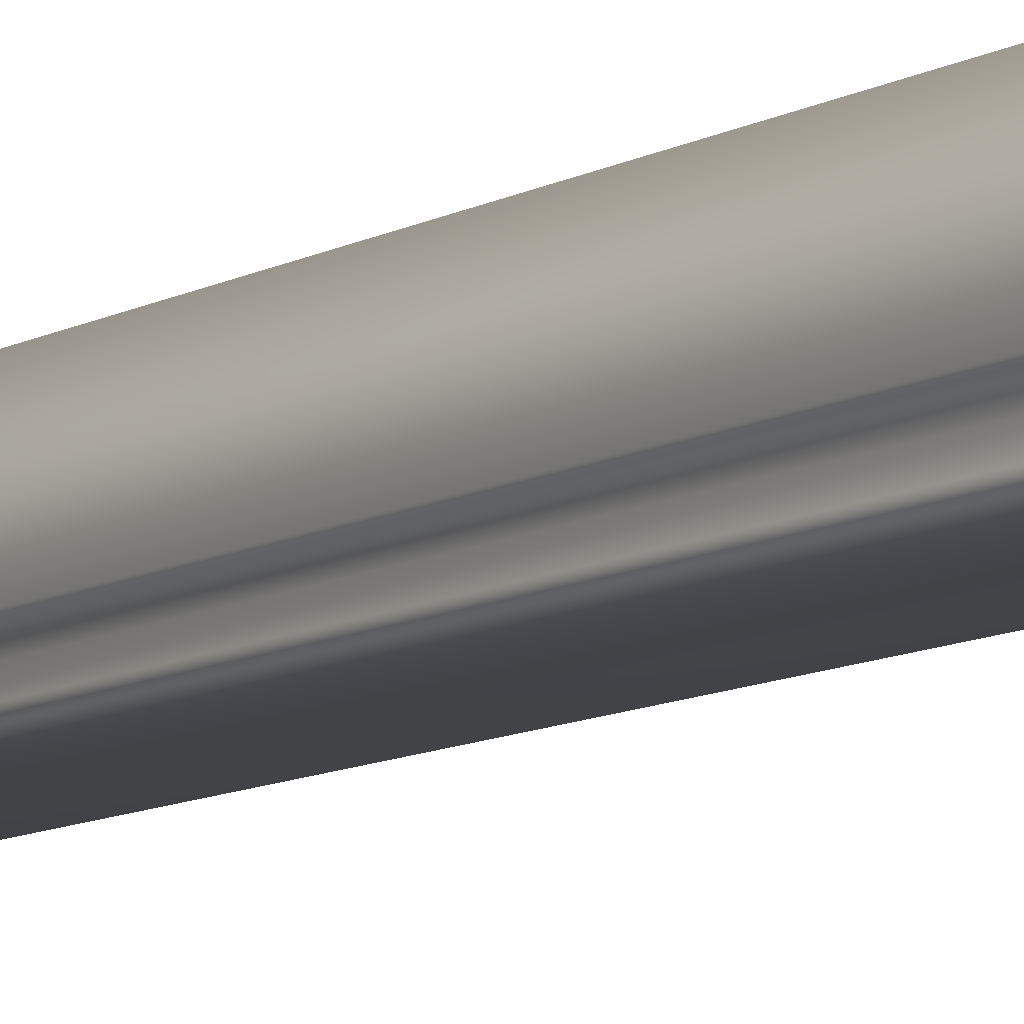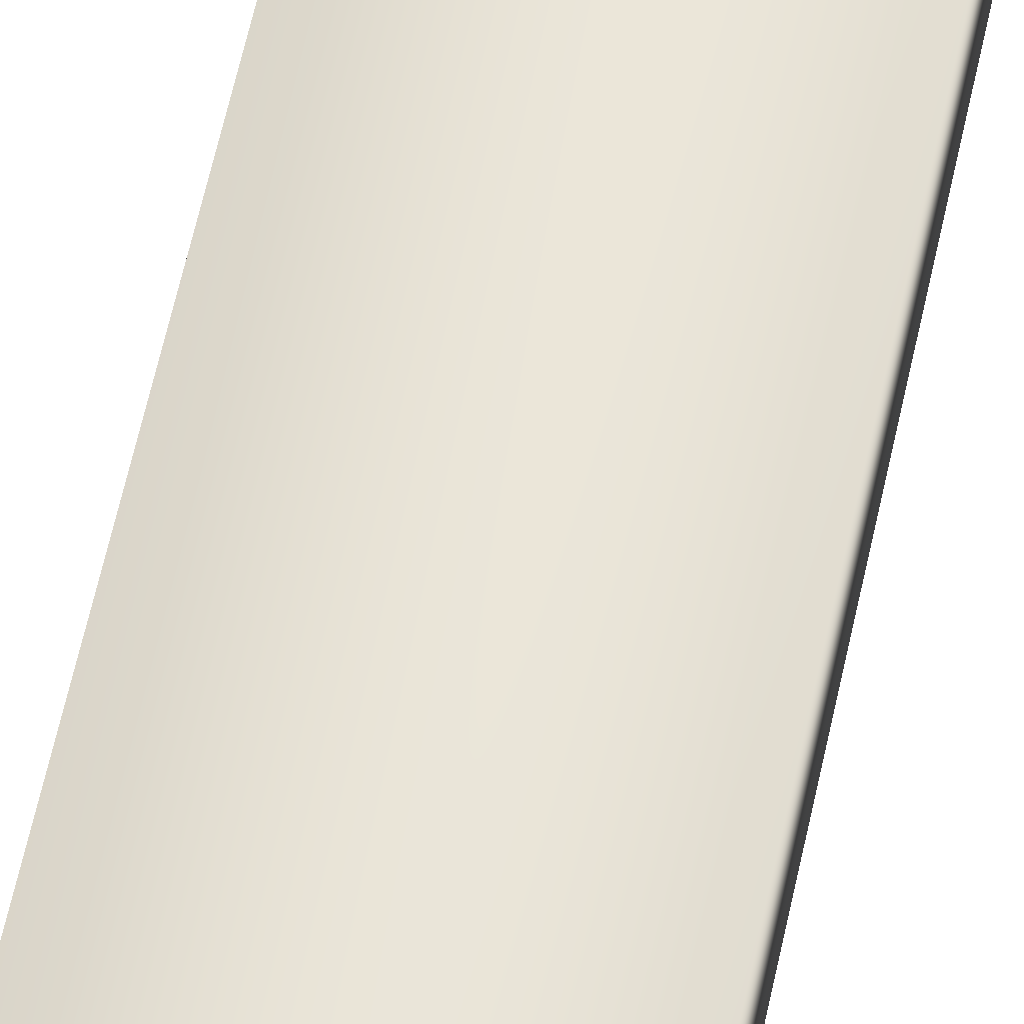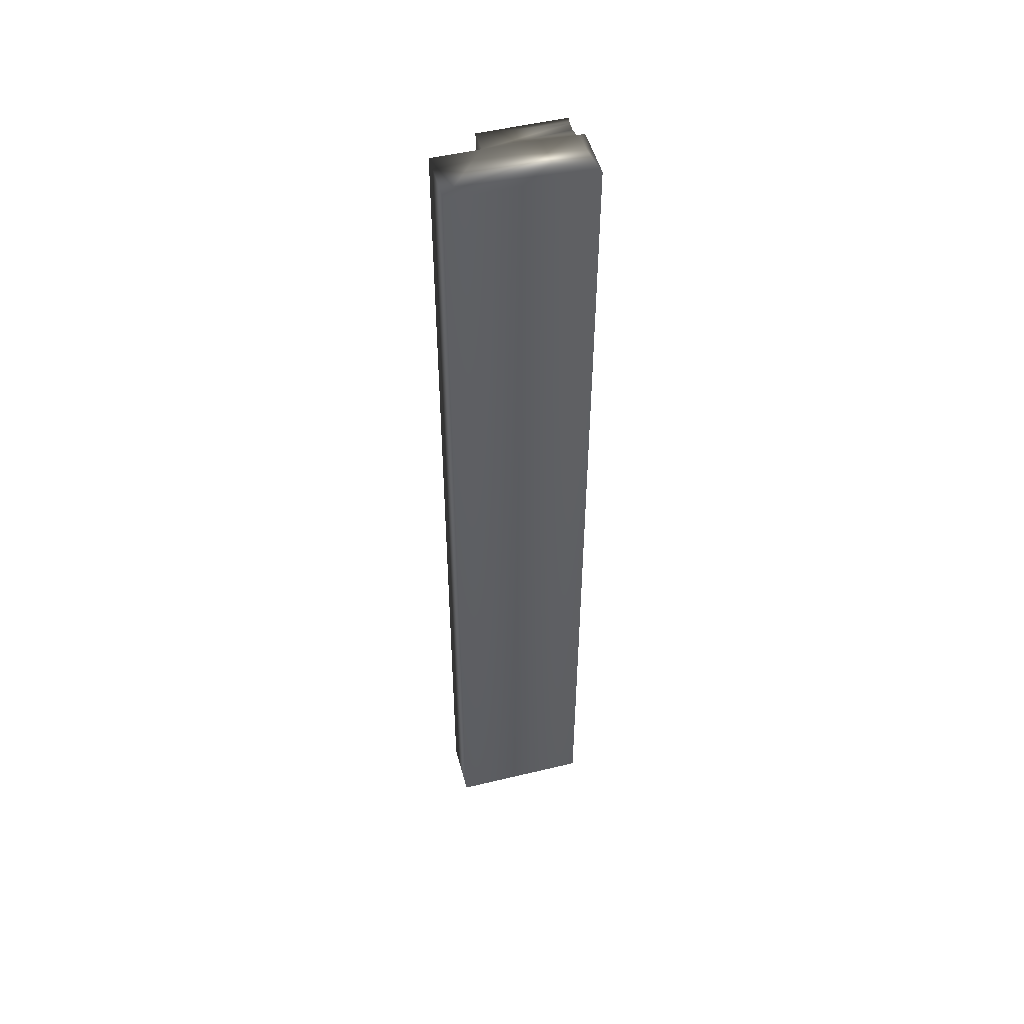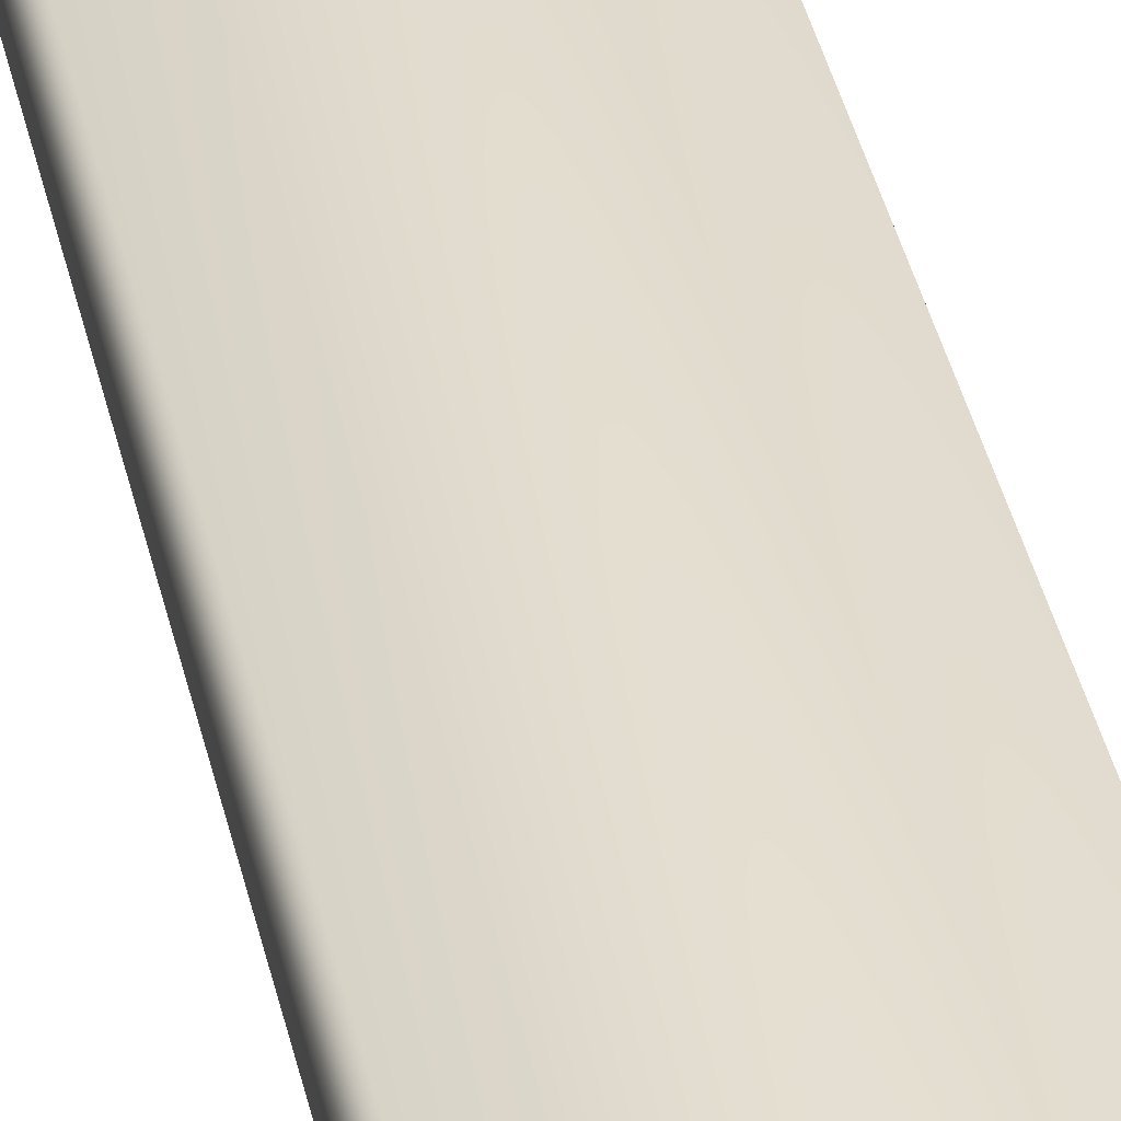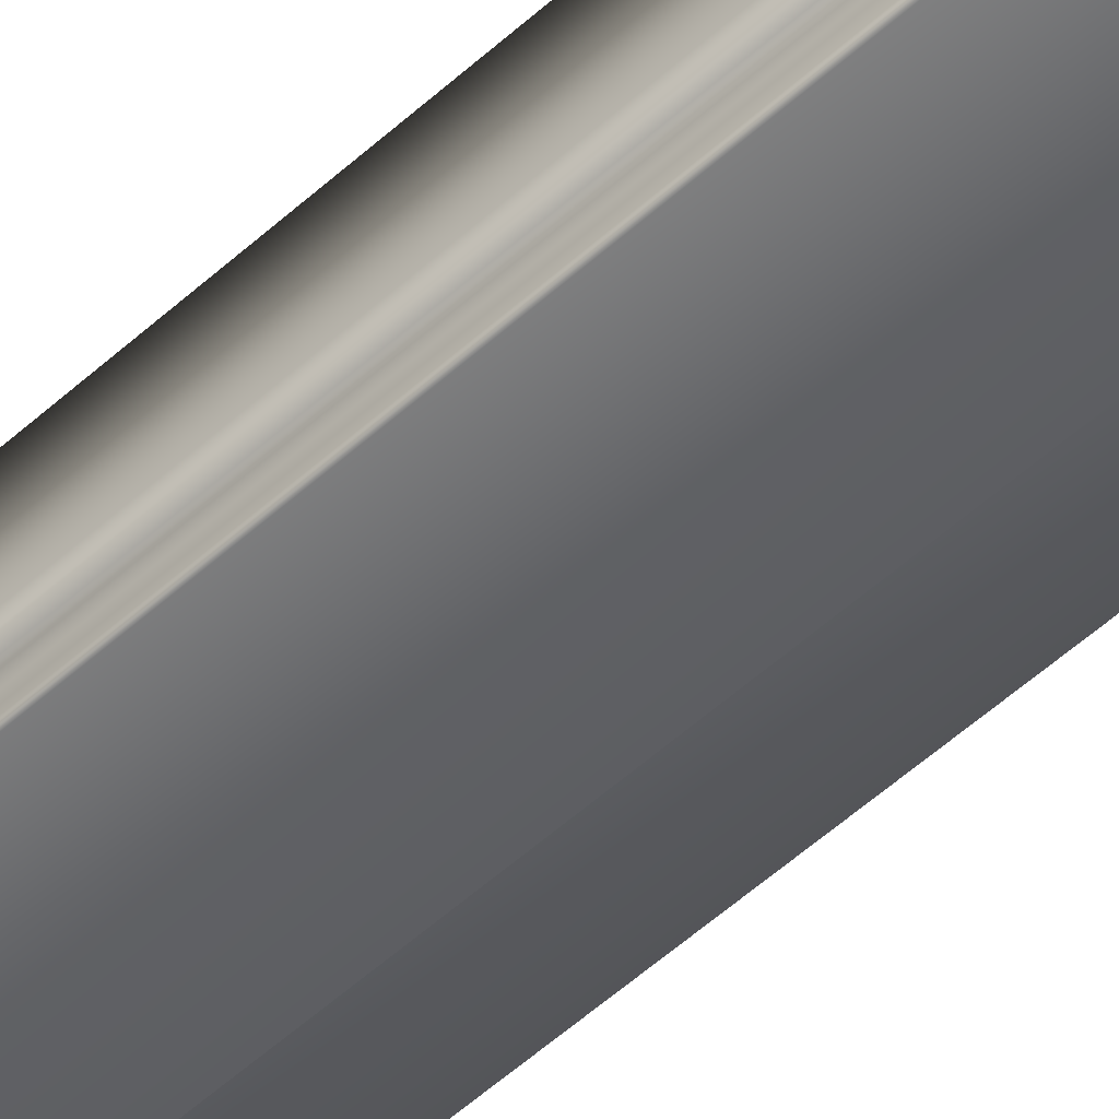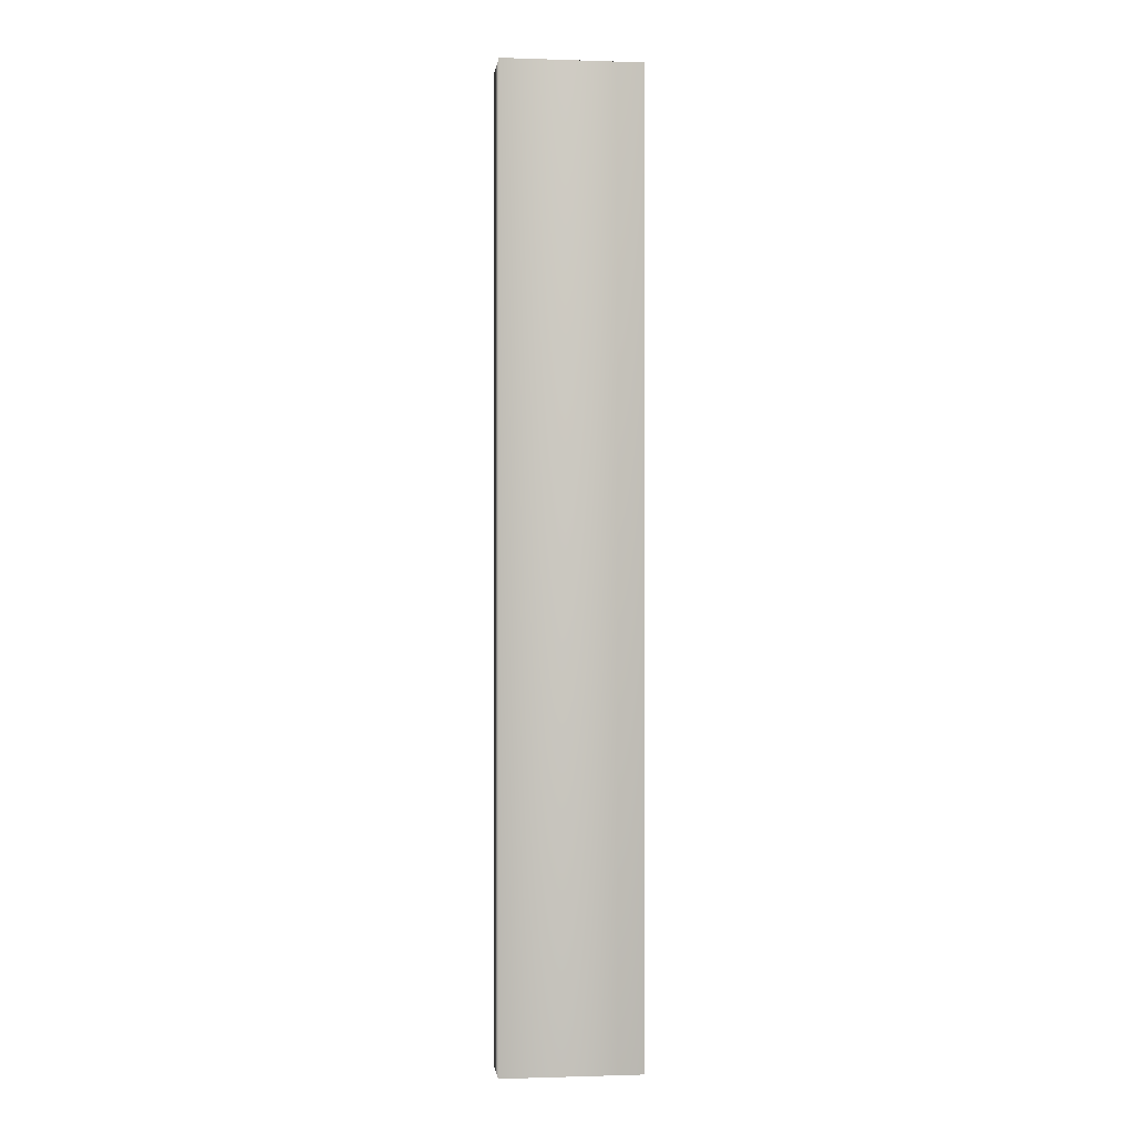
<metadata>
{"format":"obj","ext":"obj","renderer":"f3d","projection":"perspective","resolution":1024,"background":"white","views":[{"elev":-8.4,"azim":-30.9,"up":"+Y"},{"elev":57.8,"azim":11.8,"up":"+Y"},{"elev":50.7,"azim":165.2,"up":"+Z"},{"elev":35.1,"azim":-11.2,"up":"+Y"},{"elev":-54.5,"azim":-46.2,"up":"+Y"},{"elev":-0.9,"azim":173.1,"up":"+Z"}]}
</metadata>
<code>
v 51.57 38.75 -13.34
v 51.57 38.83 -13.34
v 51.57 38.75 -9.734
v 51.57 38.83 -9.734
v 51.26 38.75 -13.34
v 51.26 38.75 -9.734
v 51.26 38.84 -9.734
v 51.26 38.84 -13.34
v 51.26 38.81 -9.734
v 51.26 38.81 -13.34
v 51.26 38.78 -13.34
v 51.26 38.78 -9.734
v 51.23 38.84 -13.34
v 51.23 38.84 -9.734
v 51.23 39.04 -13.34
v 51.23 39.04 -9.734
v 51.75 38.83 -9.734
v 51.75 39.04 -9.734
v 51.75 38.83 -13.34
v 51.75 39.04 -13.34
f 1 2 3
f 3 2 4
f 1 3 5
f 5 3 6
f 7 8 9
f 9 8 10
f 9 10 11
f 5 6 11
f 11 6 12
f 11 12 9
f 8 7 13
f 13 7 14
f 15 13 16
f 16 13 14
f 17 18 4
f 4 18 16
f 4 16 7
f 7 16 14
f 7 9 4
f 4 9 12
f 4 12 3
f 3 12 6
f 19 17 2
f 2 17 4
f 15 16 20
f 20 16 18
f 19 2 20
f 20 2 15
f 15 2 8
f 15 8 13
f 1 11 2
f 2 11 10
f 2 10 8
f 1 5 11
f 19 20 17
f 17 20 18

</code>
